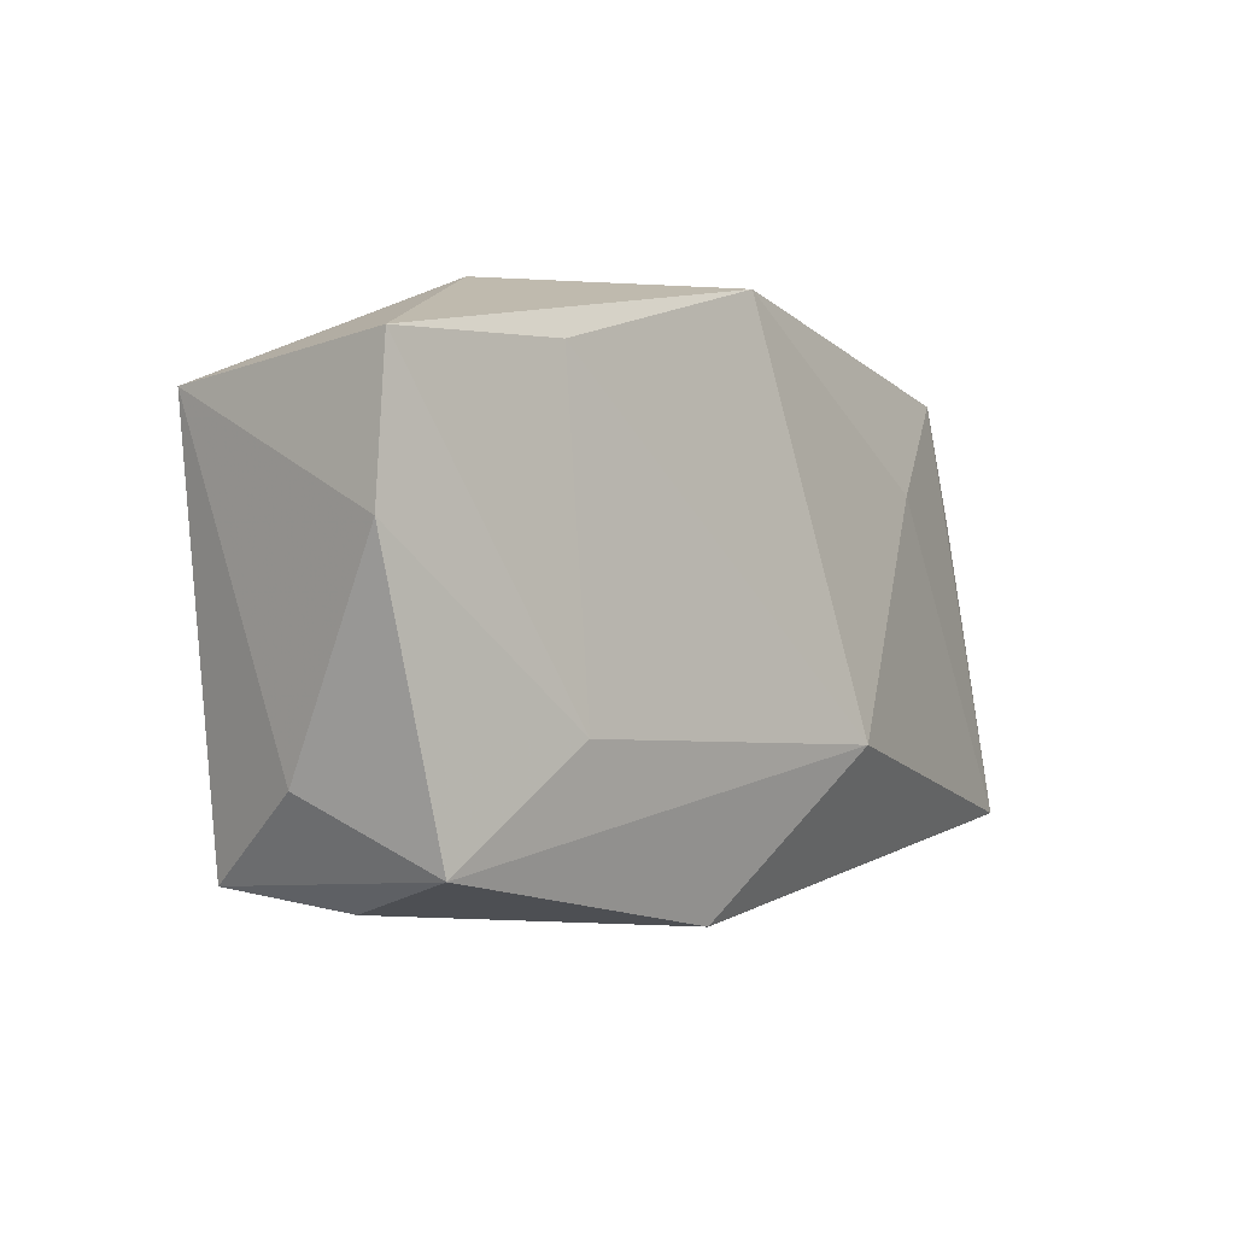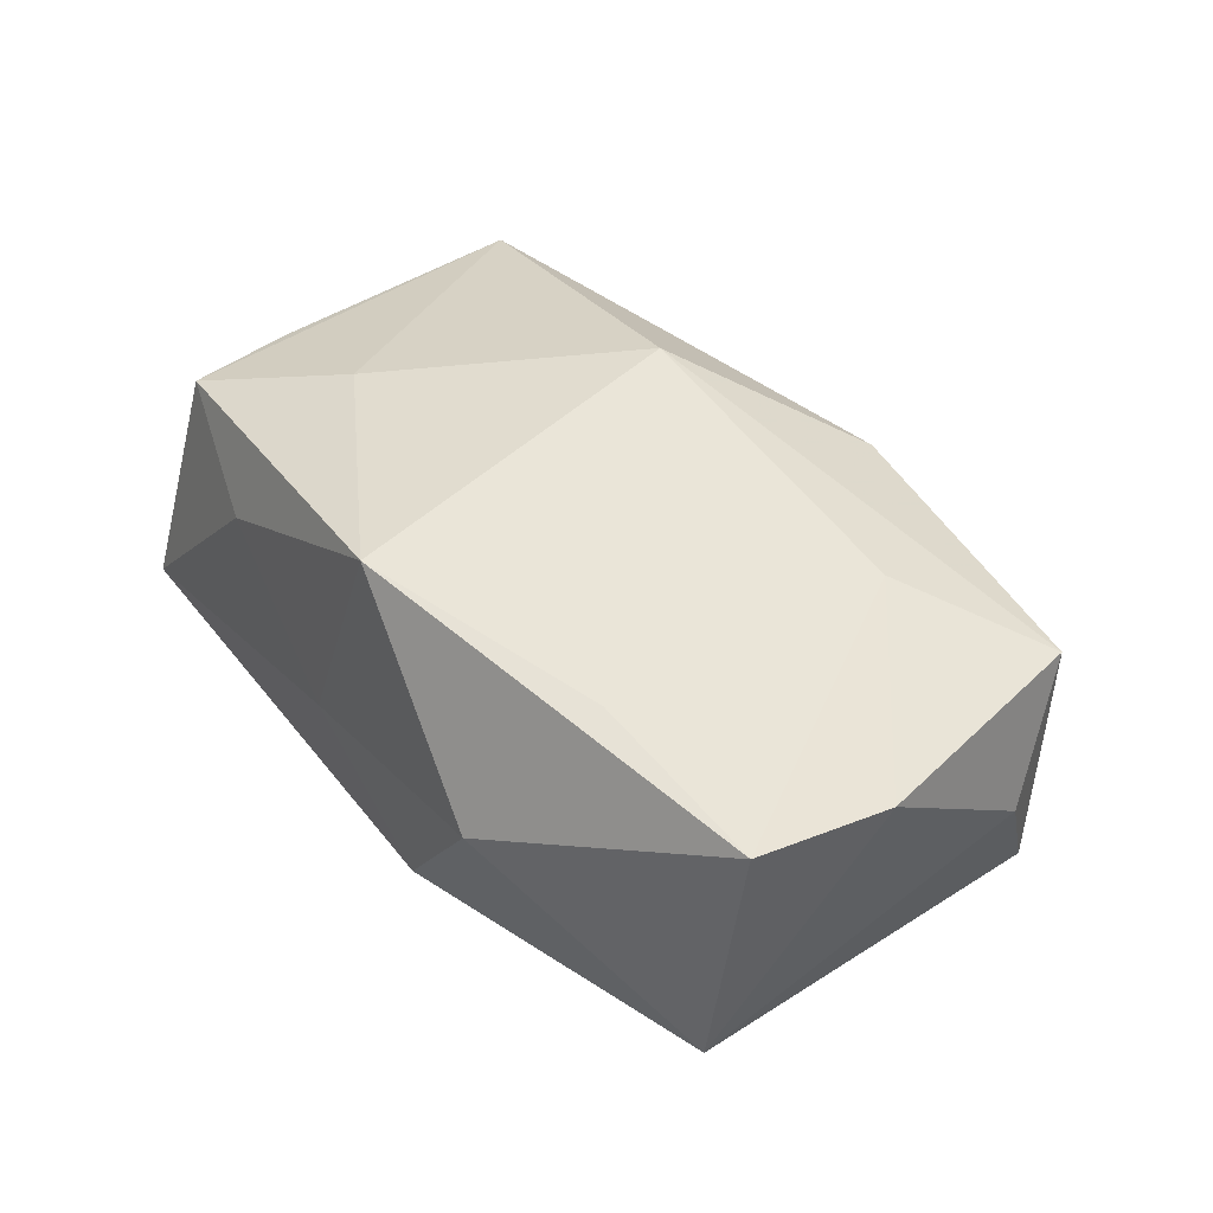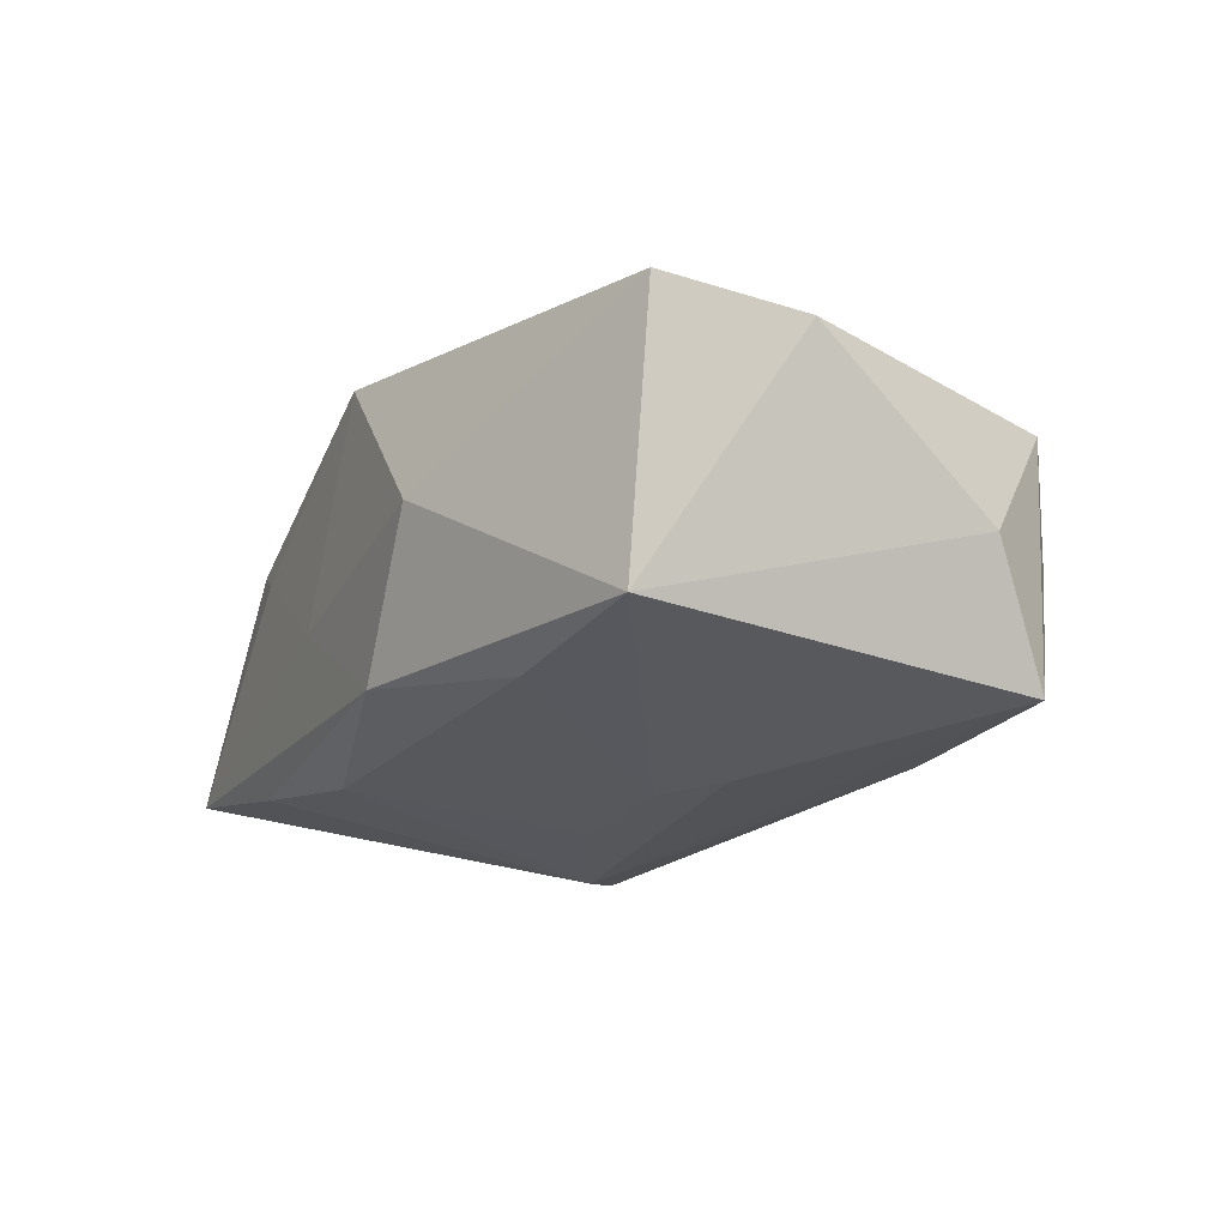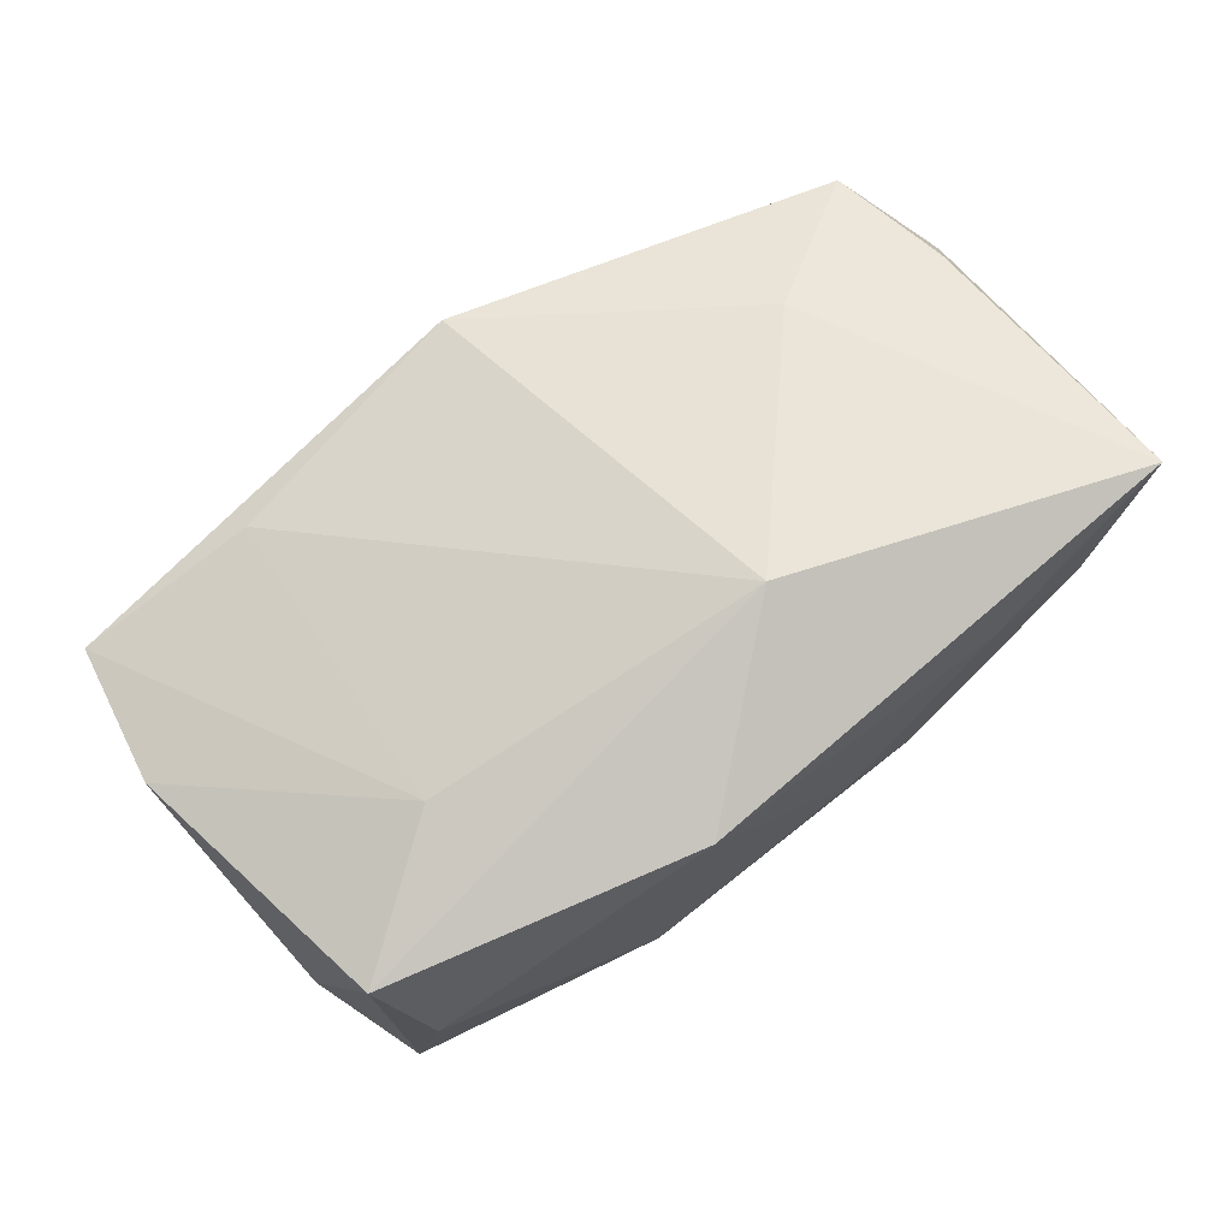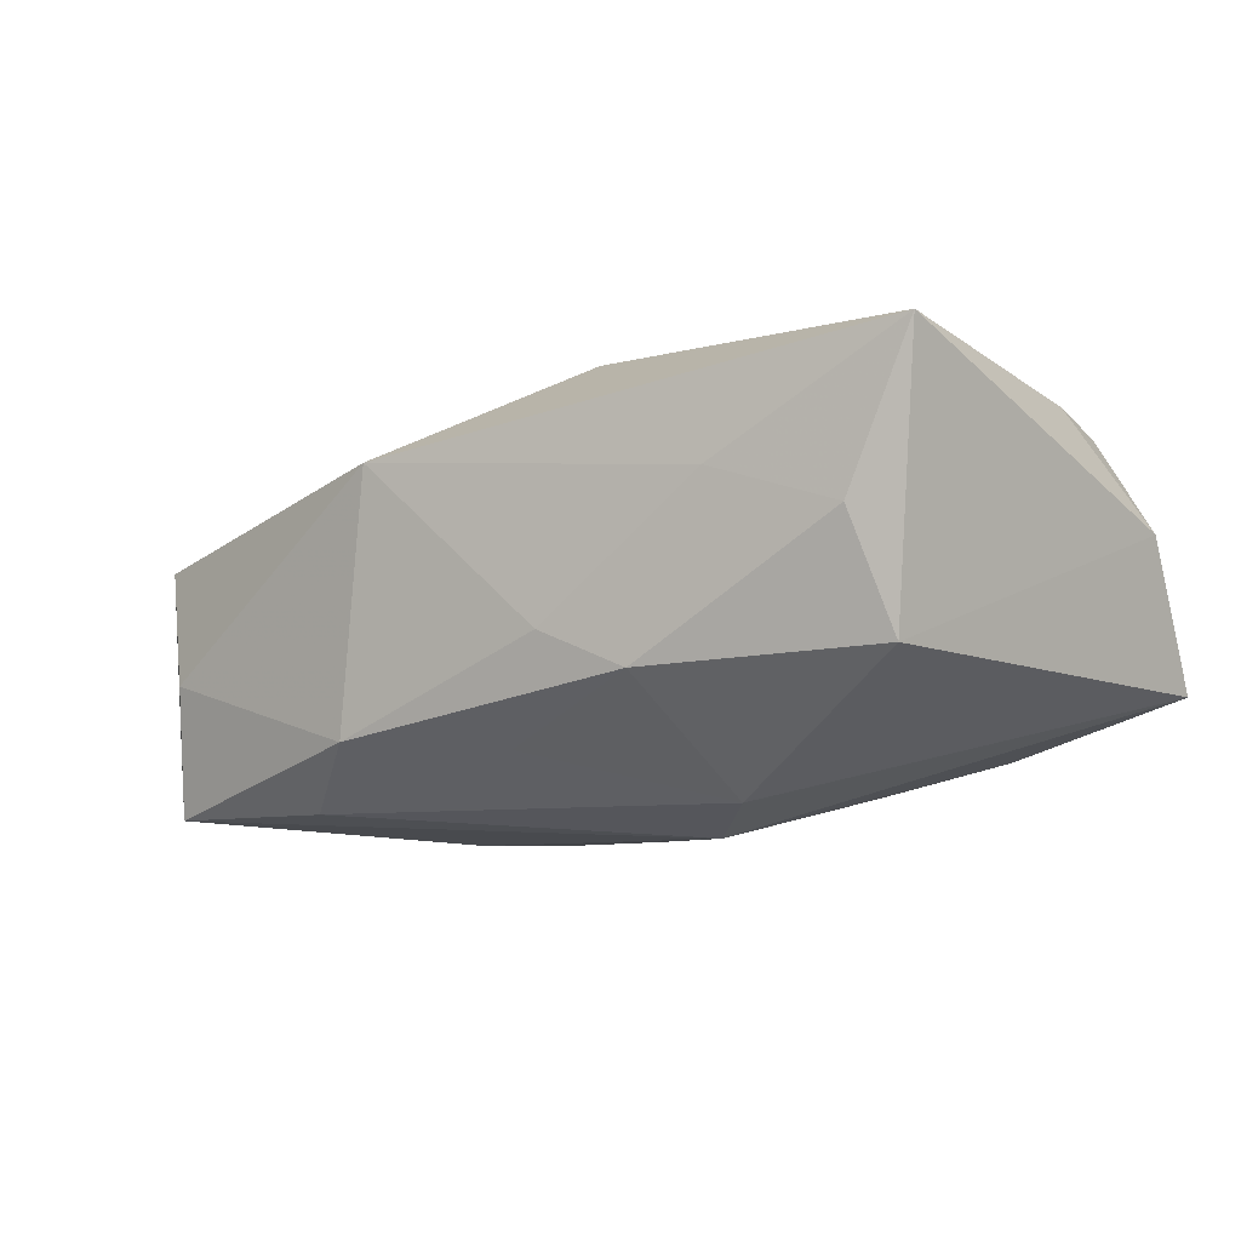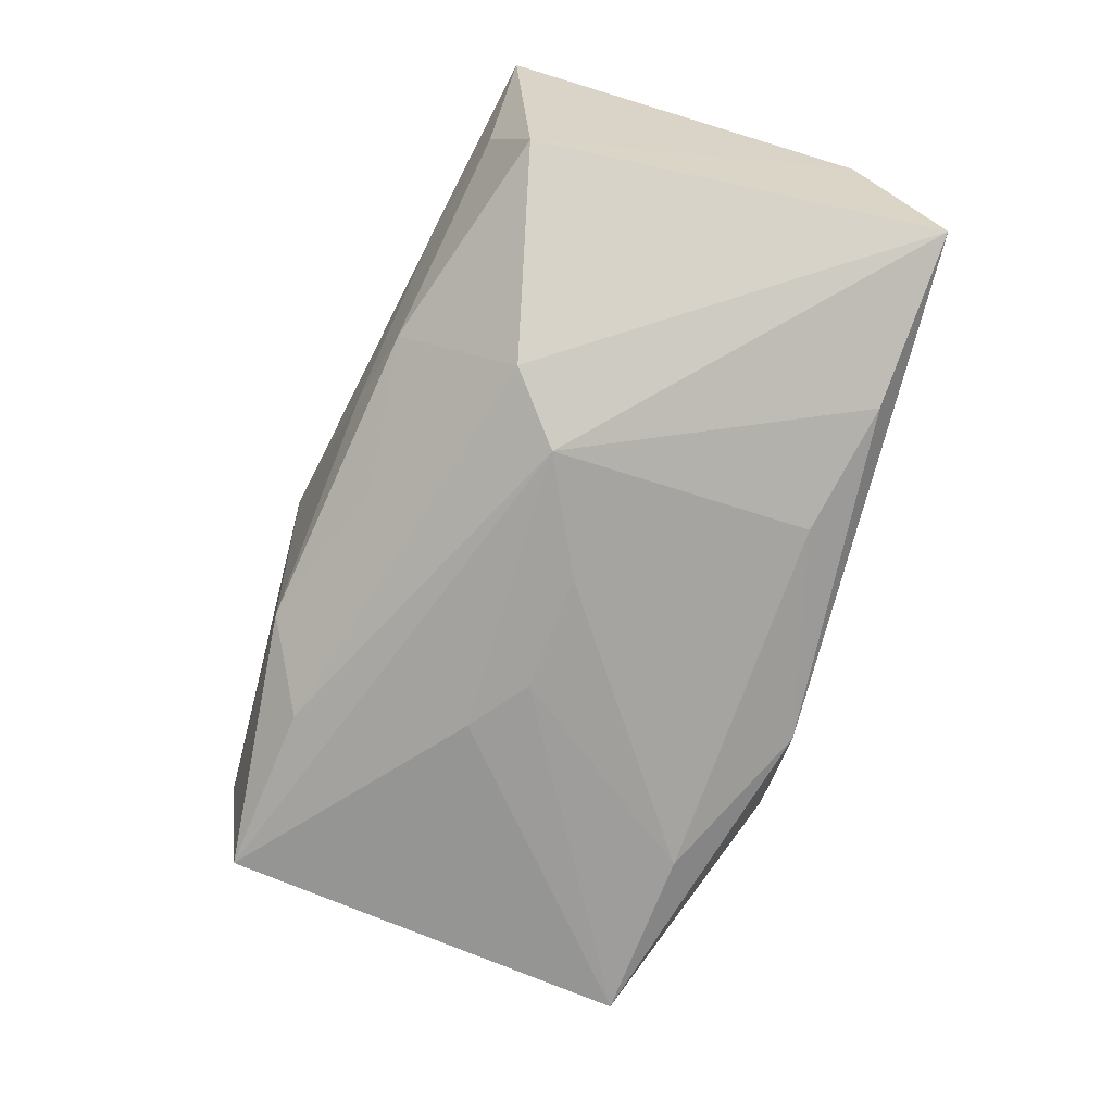
<metadata>
{"format":"obj","ext":"obj","renderer":"f3d","projection":"perspective","resolution":1024,"background":"white","views":[{"elev":-6.5,"azim":-61.0,"up":"+Y"},{"elev":30.8,"azim":-123.7,"up":"+Z"},{"elev":-26.5,"azim":-113.9,"up":"+Z"},{"elev":64.8,"azim":-27.5,"up":"+Z"},{"elev":-7.5,"azim":42.5,"up":"+Z"},{"elev":-72.0,"azim":75.0,"up":"+Z"}]}
</metadata>
<code>
v 0.01877 0.02319 0.007471
v -0.02961 -0.02485 -0.004726
v -0.007296 -0.001971 -0.01797
v -0.02362 -0.01254 0.01078
v 0.03372 -0.01666 0.004281
v 0.004657 0.0235 -0.003705
v -0.01617 -0.02078 -0.01573
v -0.005729 -0.02584 0.01094
v 0.002837 -0.000796 -0.01785
v 0.03488 0.009683 0.01501
v 0.03577 -0.0134 -0.005355
v 0.03764 0.02286 -0.006661
v -0.03368 -0.02258 0.005413
v 0.01664 -0.02018 -0.006243
v -0.01877 0.0235 -0.002917
v 0.02232 0.02097 -0.01123
v -0.04206 0.001251 0.005027
v -0.02087 0.01482 -0.01658
v -0.04189 0.01402 0.005622
v 0.01323 -0.005425 -0.01797
v 0.0394 -0.01597 0.01698
v 0.006074 -0.01162 0.01921
v -0.009437 -0.0246 -0.01048
v 0.02018 0.01052 0.01702
v 0.01111 0.01787 -0.01386
v 0.03107 0.02043 0.0147
v -0.03607 0.01318 -0.01652
v -0.004609 0.0235 0.01447
v -0.02622 0.0157 0.01018
v -0.01222 -0.006139 -0.01793
v -0.03122 -0.02282 -0.01582
v 0.01895 -0.009909 -0.01563
v 0.009507 -0.02228 -0.003018
v 0.02342 -0.01968 0.00781
v -0.007806 0.02214 -0.01354
v -0.03661 -0.01635 -0.005668
v 0.03942 0.01544 0.00527
v 0.004083 -0.01917 -0.01145
f 37 12 26
f 15 28 6
f 20 31 30
f 15 6 35
f 35 6 12
f 7 31 20
f 11 12 37
f 37 21 11
f 31 7 23
f 19 28 15
f 24 28 22
f 24 26 28
f 22 21 24
f 21 26 24
f 10 21 37
f 37 26 10
f 10 26 21
f 12 6 1
f 1 6 28
f 1 26 12
f 28 26 1
f 20 30 3
f 18 35 25
f 5 11 21
f 14 11 5
f 22 13 8
f 8 21 22
f 22 28 29
f 28 19 29
f 4 13 22
f 22 29 4
f 4 29 19
f 27 19 15
f 15 35 27
f 27 35 18
f 27 30 31
f 18 3 27
f 27 3 30
f 31 13 36
f 36 27 31
f 20 3 9
f 9 3 18
f 9 25 20
f 18 25 9
f 16 35 12
f 16 25 35
f 16 12 20
f 20 25 16
f 32 11 14
f 32 23 7
f 20 12 32
f 12 11 32
f 32 7 20
f 21 8 34
f 34 5 21
f 14 5 34
f 2 13 31
f 2 8 13
f 31 23 2
f 23 8 2
f 13 4 17
f 17 4 19
f 17 36 13
f 19 27 17
f 27 36 17
f 14 23 38
f 38 32 14
f 23 32 38
f 14 34 33
f 33 34 8
f 33 23 14
f 33 8 23

</code>
